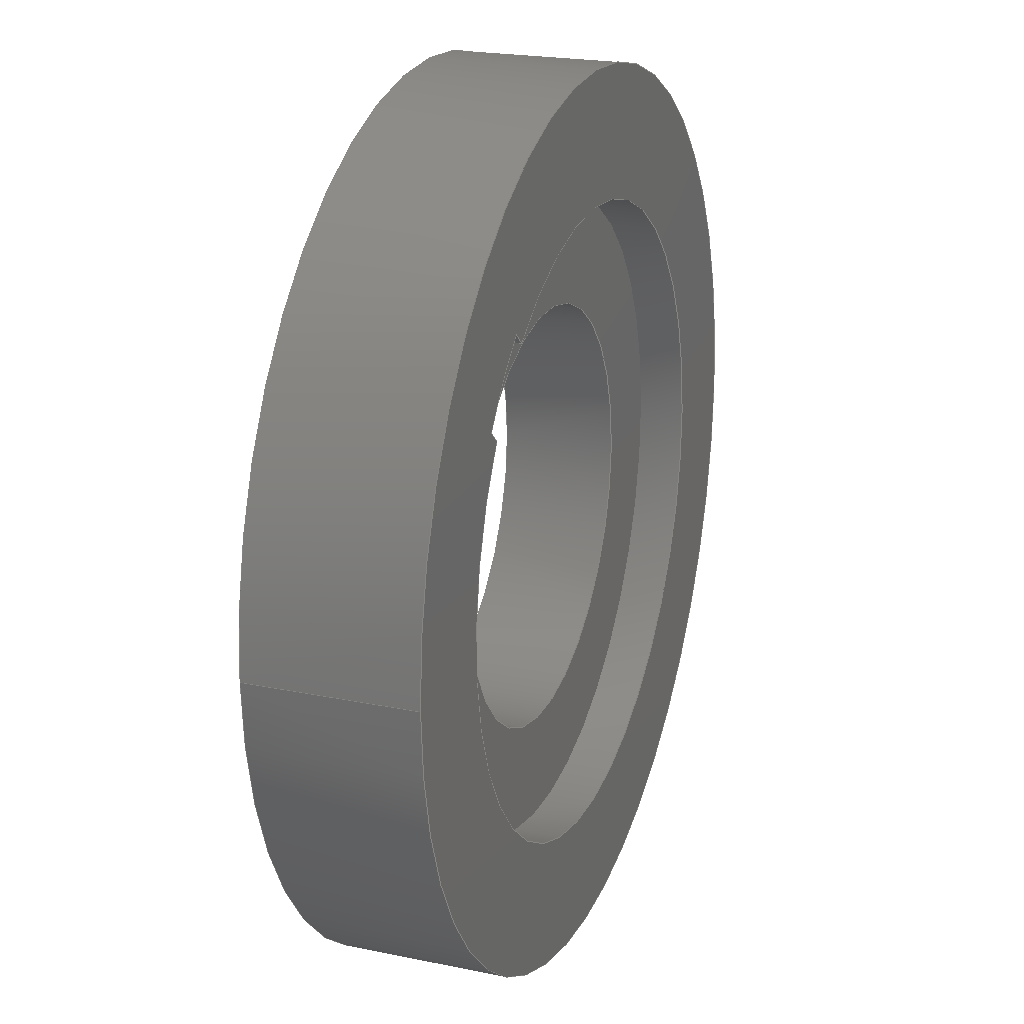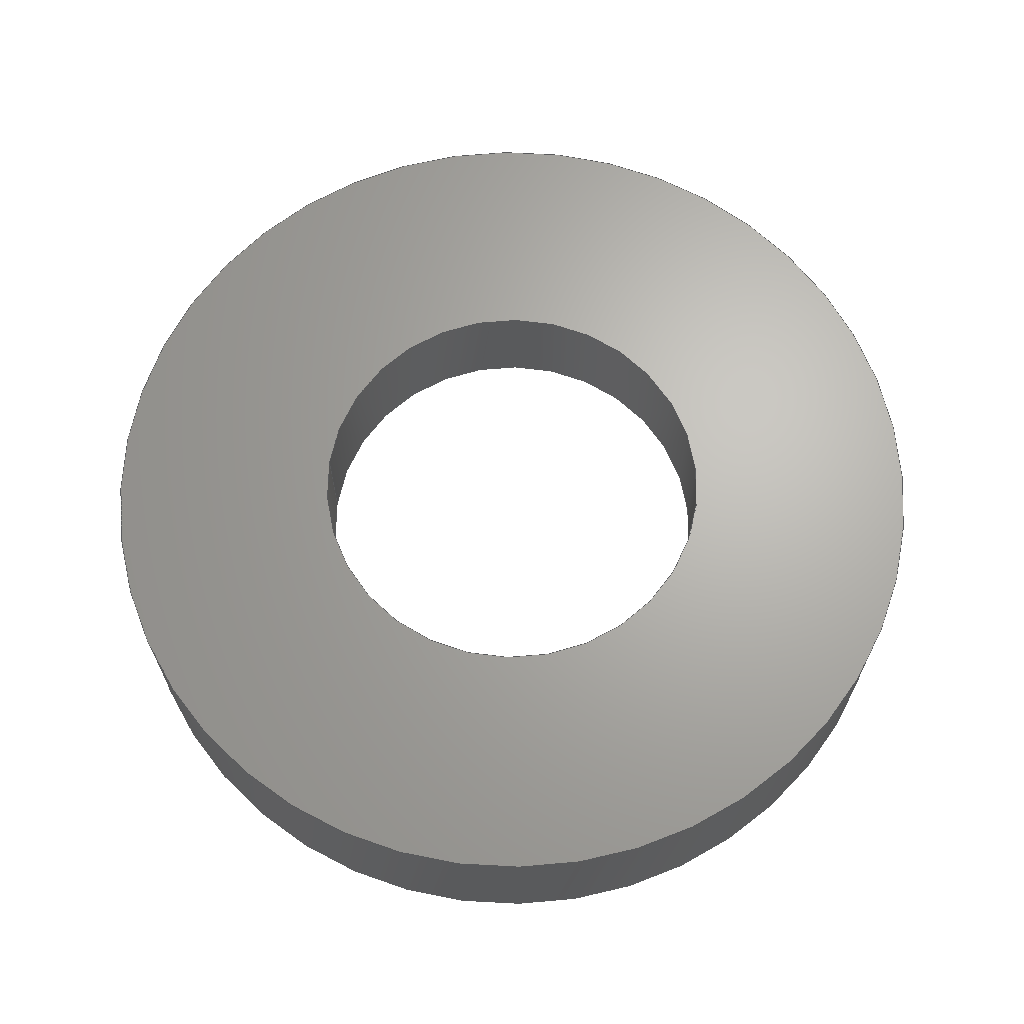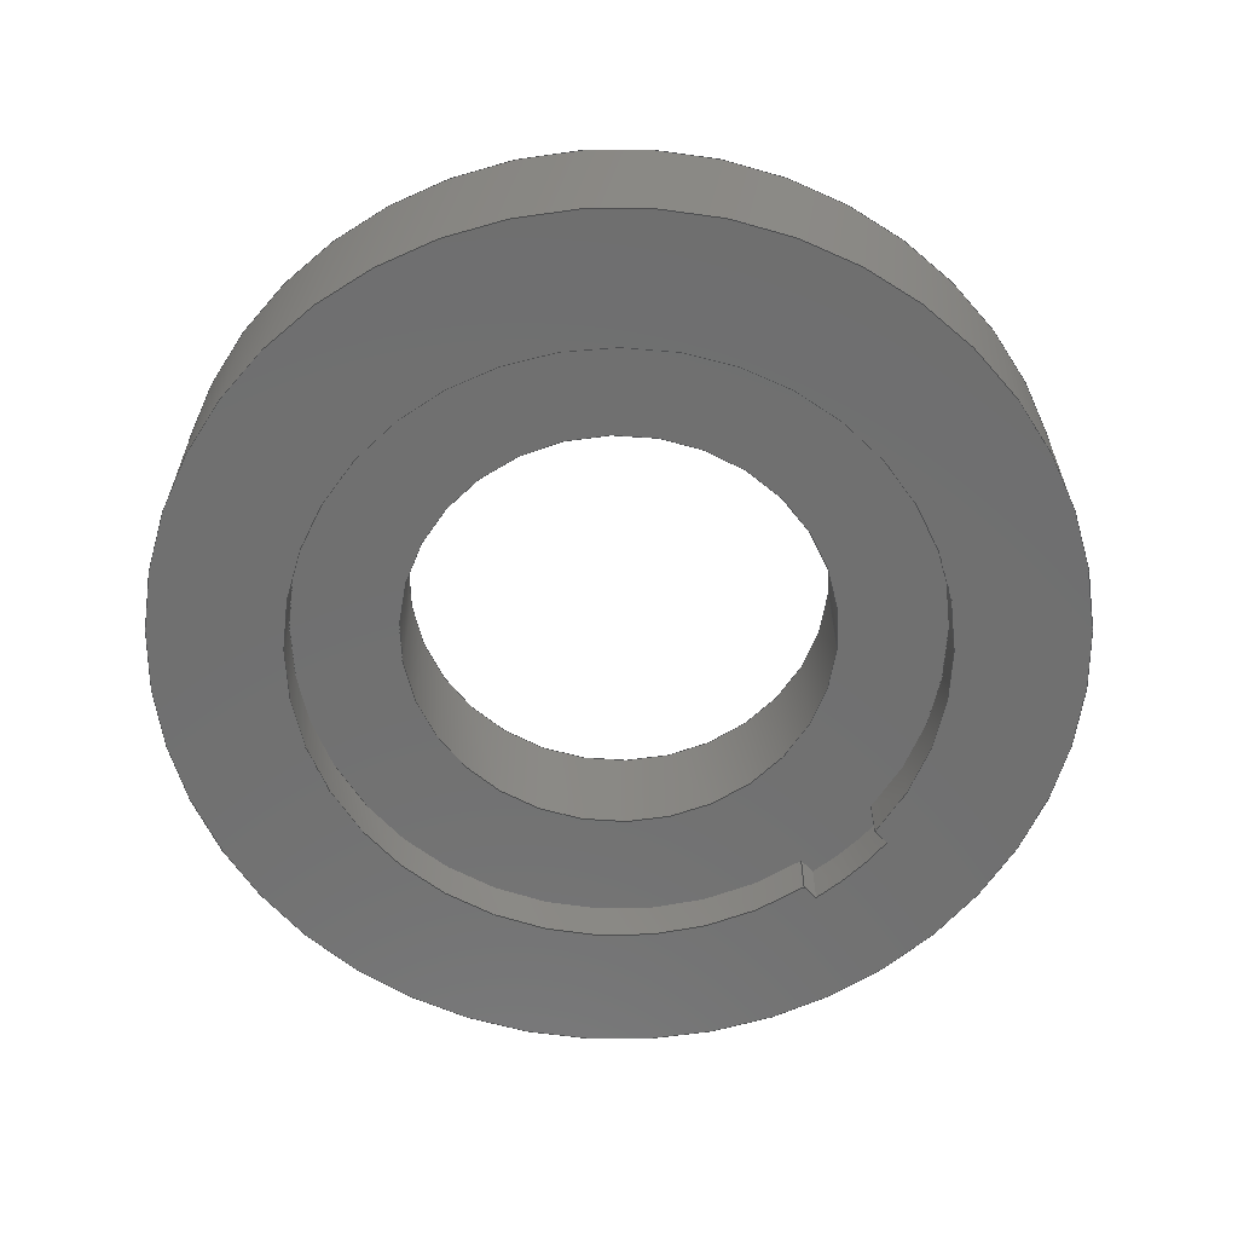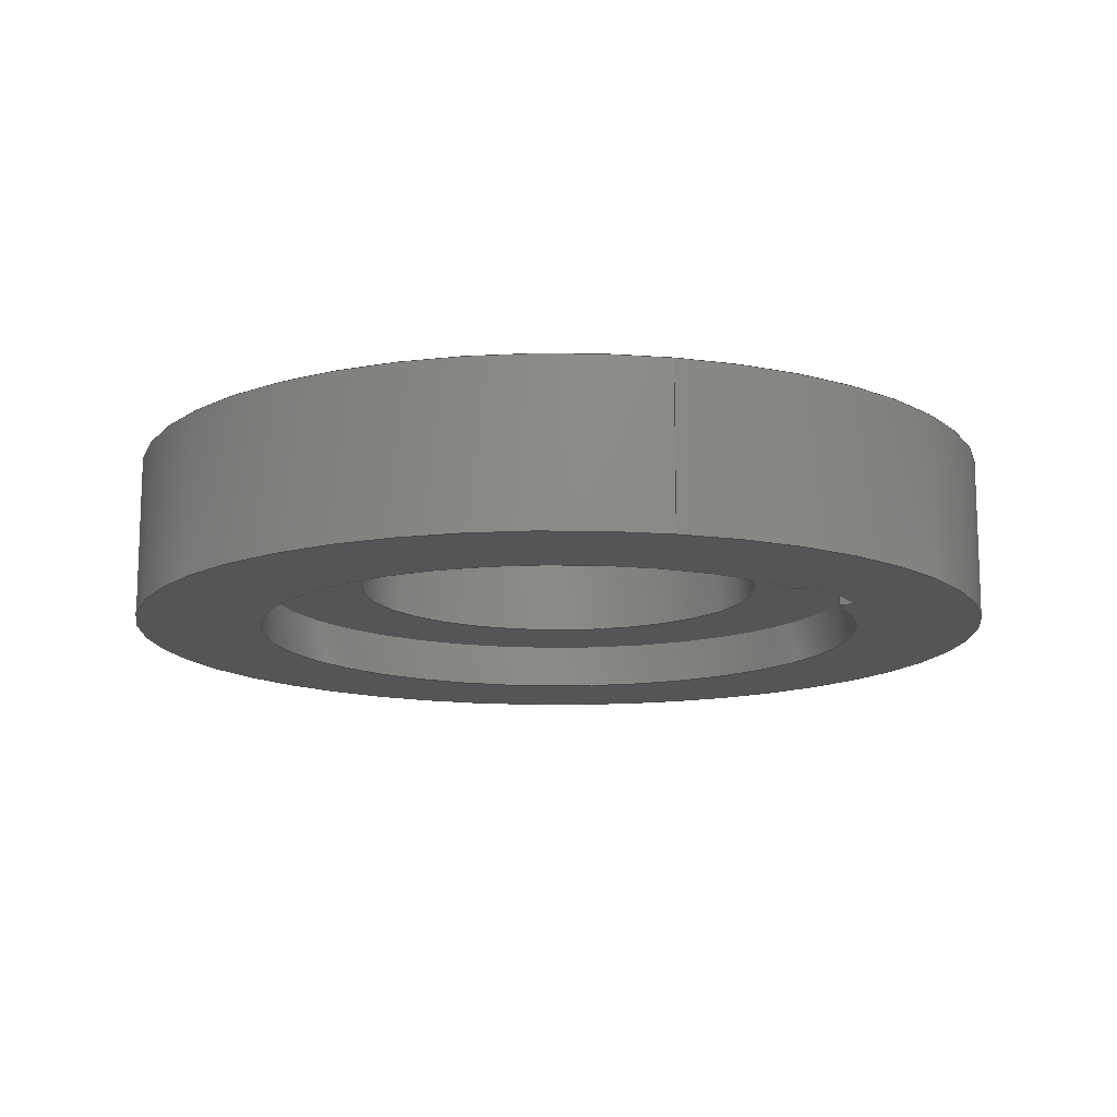
<metadata>
{"format":"step","ext":"step","renderer":"f3d","projection":"perspective","resolution":1024,"background":"white","views":[{"elev":21.6,"azim":-70.0,"up":"+Z"},{"elev":66.2,"azim":7.2,"up":"+Y"},{"elev":-61.9,"azim":176.0,"up":"+Y"},{"elev":-13.5,"azim":-103.5,"up":"+Y"}]}
</metadata>
<code>
ISO-10303-21;
DATA;
#1=MECHANICAL_DESIGN_GEOMETRIC_PRESENTATION_REPRESENTATION('',(#4),#262);
#2=SHAPE_REPRESENTATION_RELATIONSHIP('SRR','None',#269,#3);
#3=ADVANCED_BREP_SHAPE_REPRESENTATION('',(#5),#261);
#4=STYLED_ITEM('',(#279),#5);
#5=MANIFOLD_SOLID_BREP('Body1',#142);
#6=FACE_BOUND('',#35,.T.);
#7=FACE_BOUND('',#39,.T.);
#8=FACE_BOUND('',#41,.T.);
#9=CIRCLE('',#159,1.425);
#10=CIRCLE('',#160,1.425);
#11=CIRCLE('',#162,1.35);
#12=CIRCLE('',#163,1.35);
#13=CIRCLE('',#165,1.9);
#14=CIRCLE('',#167,0.9);
#15=CIRCLE('',#168,0.9);
#16=CIRCLE('',#170,1.9);
#17=CYLINDRICAL_SURFACE('',#158,1.425);
#18=CYLINDRICAL_SURFACE('',#161,1.35);
#19=CYLINDRICAL_SURFACE('',#166,0.9);
#20=CYLINDRICAL_SURFACE('',#169,1.9);
#21=FACE_OUTER_BOUND('',#30,.T.);
#22=FACE_OUTER_BOUND('',#31,.T.);
#23=FACE_OUTER_BOUND('',#32,.T.);
#24=FACE_OUTER_BOUND('',#33,.T.);
#25=FACE_OUTER_BOUND('',#34,.T.);
#26=FACE_OUTER_BOUND('',#36,.T.);
#27=FACE_OUTER_BOUND('',#37,.T.);
#28=FACE_OUTER_BOUND('',#38,.T.);
#29=FACE_OUTER_BOUND('',#40,.T.);
#30=EDGE_LOOP('',(#92,#93,#94,#95));
#31=EDGE_LOOP('',(#96,#97,#98,#99));
#32=EDGE_LOOP('',(#100,#101,#102,#103));
#33=EDGE_LOOP('',(#104,#105,#106,#107));
#34=EDGE_LOOP('',(#108));
#35=EDGE_LOOP('',(#109,#110,#111,#112));
#36=EDGE_LOOP('',(#113,#114,#115,#116));
#37=EDGE_LOOP('',(#117,#118,#119,#120));
#38=EDGE_LOOP('',(#121));
#39=EDGE_LOOP('',(#122));
#40=EDGE_LOOP('',(#123,#124,#125,#126));
#41=EDGE_LOOP('',(#127));
#42=LINE('',#223,#52);
#43=LINE('',#225,#53);
#44=LINE('',#227,#54);
#45=LINE('',#228,#55);
#46=LINE('',#232,#56);
#47=LINE('',#234,#57);
#48=LINE('',#236,#58);
#49=LINE('',#237,#59);
#50=LINE('',#251,#60);
#51=LINE('',#256,#61);
#52=VECTOR('',#177,1);
#53=VECTOR('',#178,1);
#54=VECTOR('',#179,1);
#55=VECTOR('',#180,1);
#56=VECTOR('',#183,1);
#57=VECTOR('',#184,1);
#58=VECTOR('',#185,1);
#59=VECTOR('',#186,1);
#60=VECTOR('',#207,0.9);
#61=VECTOR('',#214,1.9);
#62=VERTEX_POINT('',#221);
#63=VERTEX_POINT('',#222);
#64=VERTEX_POINT('',#224);
#65=VERTEX_POINT('',#226);
#66=VERTEX_POINT('',#230);
#67=VERTEX_POINT('',#231);
#68=VERTEX_POINT('',#233);
#69=VERTEX_POINT('',#235);
#70=VERTEX_POINT('',#245);
#71=VERTEX_POINT('',#248);
#72=VERTEX_POINT('',#250);
#73=VERTEX_POINT('',#254);
#74=EDGE_CURVE('',#62,#63,#42,.T.);
#75=EDGE_CURVE('',#64,#62,#43,.T.);
#76=EDGE_CURVE('',#64,#65,#44,.T.);
#77=EDGE_CURVE('',#63,#65,#45,.T.);
#78=EDGE_CURVE('',#66,#67,#46,.T.);
#79=EDGE_CURVE('',#66,#68,#47,.T.);
#80=EDGE_CURVE('',#68,#69,#48,.T.);
#81=EDGE_CURVE('',#67,#69,#49,.T.);
#82=EDGE_CURVE('',#63,#66,#9,.T.);
#83=EDGE_CURVE('',#65,#68,#10,.T.);
#84=EDGE_CURVE('',#64,#69,#11,.T.);
#85=EDGE_CURVE('',#67,#62,#12,.T.);
#86=EDGE_CURVE('',#70,#70,#13,.T.);
#87=EDGE_CURVE('',#71,#71,#14,.T.);
#88=EDGE_CURVE('',#71,#72,#50,.T.);
#89=EDGE_CURVE('',#72,#72,#15,.T.);
#90=EDGE_CURVE('',#73,#73,#16,.T.);
#91=EDGE_CURVE('',#73,#70,#51,.T.);
#92=ORIENTED_EDGE('',*,*,#74,.F.);
#93=ORIENTED_EDGE('',*,*,#75,.F.);
#94=ORIENTED_EDGE('',*,*,#76,.T.);
#95=ORIENTED_EDGE('',*,*,#77,.F.);
#96=ORIENTED_EDGE('',*,*,#78,.F.);
#97=ORIENTED_EDGE('',*,*,#79,.T.);
#98=ORIENTED_EDGE('',*,*,#80,.T.);
#99=ORIENTED_EDGE('',*,*,#81,.F.);
#100=ORIENTED_EDGE('',*,*,#82,.F.);
#101=ORIENTED_EDGE('',*,*,#77,.T.);
#102=ORIENTED_EDGE('',*,*,#83,.T.);
#103=ORIENTED_EDGE('',*,*,#79,.F.);
#104=ORIENTED_EDGE('',*,*,#81,.T.);
#105=ORIENTED_EDGE('',*,*,#84,.F.);
#106=ORIENTED_EDGE('',*,*,#75,.T.);
#107=ORIENTED_EDGE('',*,*,#85,.F.);
#108=ORIENTED_EDGE('',*,*,#86,.T.);
#109=ORIENTED_EDGE('',*,*,#78,.T.);
#110=ORIENTED_EDGE('',*,*,#85,.T.);
#111=ORIENTED_EDGE('',*,*,#74,.T.);
#112=ORIENTED_EDGE('',*,*,#82,.T.);
#113=ORIENTED_EDGE('',*,*,#87,.F.);
#114=ORIENTED_EDGE('',*,*,#88,.T.);
#115=ORIENTED_EDGE('',*,*,#89,.T.);
#116=ORIENTED_EDGE('',*,*,#88,.F.);
#117=ORIENTED_EDGE('',*,*,#90,.F.);
#118=ORIENTED_EDGE('',*,*,#91,.T.);
#119=ORIENTED_EDGE('',*,*,#86,.F.);
#120=ORIENTED_EDGE('',*,*,#91,.F.);
#121=ORIENTED_EDGE('',*,*,#90,.T.);
#122=ORIENTED_EDGE('',*,*,#87,.T.);
#123=ORIENTED_EDGE('',*,*,#84,.T.);
#124=ORIENTED_EDGE('',*,*,#80,.F.);
#125=ORIENTED_EDGE('',*,*,#83,.F.);
#126=ORIENTED_EDGE('',*,*,#76,.F.);
#127=ORIENTED_EDGE('',*,*,#89,.F.);
#128=PLANE('',#156);
#129=PLANE('',#157);
#130=PLANE('',#164);
#131=PLANE('',#171);
#132=PLANE('',#172);
#133=ADVANCED_FACE('',(#21),#128,.F.);
#134=ADVANCED_FACE('',(#22),#129,.F.);
#135=ADVANCED_FACE('',(#23),#17,.F.);
#136=ADVANCED_FACE('',(#24),#18,.F.);
#137=ADVANCED_FACE('',(#25,#6),#130,.F.);
#138=ADVANCED_FACE('',(#26),#19,.F.);
#139=ADVANCED_FACE('',(#27),#20,.T.);
#140=ADVANCED_FACE('',(#28,#7),#131,.T.);
#141=ADVANCED_FACE('',(#29,#8),#132,.F.);
#142=CLOSED_SHELL('',(#133,#134,#135,#136,#137,#138,#139,#140,#141));
#143=DERIVED_UNIT_ELEMENT(#145,1);
#144=DERIVED_UNIT_ELEMENT(#264,3);
#145=(
MASS_UNIT()
NAMED_UNIT(*)
SI_UNIT(.KILO.,.GRAM.)
);
#146=DERIVED_UNIT((#143,#144));
#147=MEASURE_REPRESENTATION_ITEM('density measure',
POSITIVE_RATIO_MEASURE(2700),#146);
#148=PROPERTY_DEFINITION_REPRESENTATION(#153,#150);
#149=PROPERTY_DEFINITION_REPRESENTATION(#154,#151);
#150=REPRESENTATION('material name',(#152),#261);
#151=REPRESENTATION('density',(#147),#261);
#152=DESCRIPTIVE_REPRESENTATION_ITEM('Aluminum','Aluminum');
#153=PROPERTY_DEFINITION('material property','material name',#271);
#154=PROPERTY_DEFINITION('material property','density of part',#271);
#155=AXIS2_PLACEMENT_3D('placement',#219,#173,#174);
#156=AXIS2_PLACEMENT_3D('',#220,#175,#176);
#157=AXIS2_PLACEMENT_3D('',#229,#181,#182);
#158=AXIS2_PLACEMENT_3D('',#238,#187,#188);
#159=AXIS2_PLACEMENT_3D('',#239,#189,#190);
#160=AXIS2_PLACEMENT_3D('',#240,#191,#192);
#161=AXIS2_PLACEMENT_3D('',#241,#193,#194);
#162=AXIS2_PLACEMENT_3D('',#242,#195,#196);
#163=AXIS2_PLACEMENT_3D('',#243,#197,#198);
#164=AXIS2_PLACEMENT_3D('',#244,#199,#200);
#165=AXIS2_PLACEMENT_3D('',#246,#201,#202);
#166=AXIS2_PLACEMENT_3D('',#247,#203,#204);
#167=AXIS2_PLACEMENT_3D('',#249,#205,#206);
#168=AXIS2_PLACEMENT_3D('',#252,#208,#209);
#169=AXIS2_PLACEMENT_3D('',#253,#210,#211);
#170=AXIS2_PLACEMENT_3D('',#255,#212,#213);
#171=AXIS2_PLACEMENT_3D('',#257,#215,#216);
#172=AXIS2_PLACEMENT_3D('',#258,#217,#218);
#173=DIRECTION('axis',(0,0,1));
#174=DIRECTION('refdir',(1,0,0));
#175=DIRECTION('center_axis',(-0.6691,0,-0.7431));
#176=DIRECTION('ref_axis',(-0.7431,0,0.6691));
#177=DIRECTION('',(-0.7431,0,0.6691));
#178=DIRECTION('',(0,-1,0));
#179=DIRECTION('',(-0.7431,0,0.6691));
#180=DIRECTION('',(0,1,0));
#181=DIRECTION('center_axis',(0.6691,0,0.7431));
#182=DIRECTION('ref_axis',(0.7431,0,-0.6691));
#183=DIRECTION('',(0.7431,0,-0.6691));
#184=DIRECTION('',(0,1,0));
#185=DIRECTION('',(0.7431,0,-0.6691));
#186=DIRECTION('',(0,1,0));
#187=DIRECTION('center_axis',(0,1,0));
#188=DIRECTION('ref_axis',(1,0,0));
#189=DIRECTION('center_axis',(0,1,0));
#190=DIRECTION('ref_axis',(1,0,0));
#191=DIRECTION('center_axis',(0,1,0));
#192=DIRECTION('ref_axis',(1,0,0));
#193=DIRECTION('center_axis',(0,-1,0));
#194=DIRECTION('ref_axis',(0.7431,0,-0.6691));
#195=DIRECTION('center_axis',(0,-1,0));
#196=DIRECTION('ref_axis',(1,0,0));
#197=DIRECTION('center_axis',(0,1,0));
#198=DIRECTION('ref_axis',(1,0,0));
#199=DIRECTION('center_axis',(0,1,0));
#200=DIRECTION('ref_axis',(1,0,0));
#201=DIRECTION('center_axis',(0,-1,0));
#202=DIRECTION('ref_axis',(1,0,0));
#203=DIRECTION('center_axis',(0,1,0));
#204=DIRECTION('ref_axis',(1,0,0));
#205=DIRECTION('center_axis',(0,-1,0));
#206=DIRECTION('ref_axis',(1,0,0));
#207=DIRECTION('',(0,-1,0));
#208=DIRECTION('center_axis',(0,-1,0));
#209=DIRECTION('ref_axis',(1,0,0));
#210=DIRECTION('center_axis',(0,1,0));
#211=DIRECTION('ref_axis',(1,0,0));
#212=DIRECTION('center_axis',(0,1,0));
#213=DIRECTION('ref_axis',(1,0,0));
#214=DIRECTION('',(0,-1,0));
#215=DIRECTION('center_axis',(0,1,0));
#216=DIRECTION('ref_axis',(1,0,0));
#217=DIRECTION('center_axis',(0,1,0));
#218=DIRECTION('ref_axis',(1,0,0));
#219=CARTESIAN_POINT('',(0,0,0));
#220=CARTESIAN_POINT('Origin',(-1.126,-0.2,0.7447));
#221=CARTESIAN_POINT('',(-1.126,-0.2,0.7447));
#222=CARTESIAN_POINT('',(-1.182,-0.2,0.7954));
#223=CARTESIAN_POINT('',(-0.6299,-0.2,0.2981));
#224=CARTESIAN_POINT('',(-1.126,0,0.7447));
#225=CARTESIAN_POINT('',(-1.126,0,0.7447));
#226=CARTESIAN_POINT('',(-1.182,0,0.7954));
#227=CARTESIAN_POINT('',(-1.426,0,1.015));
#228=CARTESIAN_POINT('',(-1.182,-0.2,0.7954));
#229=CARTESIAN_POINT('Origin',(-0.9147,-0.2,1.093));
#230=CARTESIAN_POINT('',(-0.9147,-0.2,1.093));
#231=CARTESIAN_POINT('',(-0.8583,-0.2,1.042));
#232=CARTESIAN_POINT('',(-0.3904,-0.2,0.6207));
#233=CARTESIAN_POINT('',(-0.9147,0,1.093));
#234=CARTESIAN_POINT('',(-0.9147,-0.2,1.093));
#235=CARTESIAN_POINT('',(-0.8583,0,1.042));
#236=CARTESIAN_POINT('',(-1.158,0,1.312));
#237=CARTESIAN_POINT('',(-0.8583,0,1.042));
#238=CARTESIAN_POINT('Origin',(0,-0.2,0));
#239=CARTESIAN_POINT('Origin',(0,-0.2,0));
#240=CARTESIAN_POINT('Origin',(0,0,0));
#241=CARTESIAN_POINT('Origin',(0,0,0));
#242=CARTESIAN_POINT('Origin',(0,0,0));
#243=CARTESIAN_POINT('Origin',(0,-0.2,0));
#244=CARTESIAN_POINT('Origin',(0,-0.2,0));
#245=CARTESIAN_POINT('',(-1.9,-0.2,2.327e-16));
#246=CARTESIAN_POINT('Origin',(0,-0.2,0));
#247=CARTESIAN_POINT('Origin',(0,0,0));
#248=CARTESIAN_POINT('',(-0.9,0.5,1.102e-16));
#249=CARTESIAN_POINT('Origin',(0,0.5,0));
#250=CARTESIAN_POINT('',(-0.9,0,1.102e-16));
#251=CARTESIAN_POINT('',(-0.9,0,1.102e-16));
#252=CARTESIAN_POINT('Origin',(0,0,0));
#253=CARTESIAN_POINT('Origin',(0,0,0));
#254=CARTESIAN_POINT('',(-1.9,0.5,2.327e-16));
#255=CARTESIAN_POINT('Origin',(0,0.5,0));
#256=CARTESIAN_POINT('',(-1.9,0,2.327e-16));
#257=CARTESIAN_POINT('Origin',(0,0.5,0));
#258=CARTESIAN_POINT('Origin',(0,0,0));
#259=UNCERTAINTY_MEASURE_WITH_UNIT(LENGTH_MEASURE(0.001),#263,
'DISTANCE_ACCURACY_VALUE',
'Maximum model space distance between geometric entities at asserted c
onnectivities');
#260=UNCERTAINTY_MEASURE_WITH_UNIT(LENGTH_MEASURE(0.001),#263,
'DISTANCE_ACCURACY_VALUE',
'Maximum model space distance between geometric entities at asserted c
onnectivities');
#261=(
GEOMETRIC_REPRESENTATION_CONTEXT(3)
GLOBAL_UNCERTAINTY_ASSIGNED_CONTEXT((#259))
GLOBAL_UNIT_ASSIGNED_CONTEXT((#263,#265,#266))
REPRESENTATION_CONTEXT('','3D')
);
#262=(
GEOMETRIC_REPRESENTATION_CONTEXT(3)
GLOBAL_UNCERTAINTY_ASSIGNED_CONTEXT((#260))
GLOBAL_UNIT_ASSIGNED_CONTEXT((#263,#265,#266))
REPRESENTATION_CONTEXT('','3D')
);
#263=(
LENGTH_UNIT()
NAMED_UNIT(*)
SI_UNIT(.CENTI.,.METRE.)
);
#264=(
LENGTH_UNIT()
NAMED_UNIT(*)
SI_UNIT($,.METRE.)
);
#265=(
NAMED_UNIT(*)
PLANE_ANGLE_UNIT()
SI_UNIT($,.RADIAN.)
);
#266=(
NAMED_UNIT(*)
SI_UNIT($,.STERADIAN.)
SOLID_ANGLE_UNIT()
);
#267=SHAPE_DEFINITION_REPRESENTATION(#268,#269);
#268=PRODUCT_DEFINITION_SHAPE('',$,#271);
#269=SHAPE_REPRESENTATION('',(#155),#261);
#270=PRODUCT_DEFINITION_CONTEXT('part definition',#275,'design');
#271=PRODUCT_DEFINITION('bearing_sprt','bearing_sprt',#272,#270);
#272=PRODUCT_DEFINITION_FORMATION('',$,#277);
#273=PRODUCT_RELATED_PRODUCT_CATEGORY('bearing_sprt','bearing_sprt',(#277));
#274=APPLICATION_PROTOCOL_DEFINITION('international standard',
'automotive_design',2009,#275);
#275=APPLICATION_CONTEXT(
'Core Data for Automotive Mechanical Design Process');
#276=PRODUCT_CONTEXT('part definition',#275,'mechanical');
#277=PRODUCT('bearing_sprt','bearing_sprt',$,(#276));
#278=PRESENTATION_STYLE_ASSIGNMENT((#280));
#279=PRESENTATION_STYLE_ASSIGNMENT((#281));
#280=SURFACE_STYLE_USAGE(.BOTH.,#282);
#281=SURFACE_STYLE_USAGE(.BOTH.,#283);
#282=SURFACE_SIDE_STYLE('',(#284));
#283=SURFACE_SIDE_STYLE('',(#285));
#284=SURFACE_STYLE_FILL_AREA(#286);
#285=SURFACE_STYLE_FILL_AREA(#287);
#286=FILL_AREA_STYLE('Aluminum - Satin',(#288));
#287=FILL_AREA_STYLE('Plastic - Glossy (Black)',(#289));
#288=FILL_AREA_STYLE_COLOUR('Aluminum - Satin',#290);
#289=FILL_AREA_STYLE_COLOUR('Plastic - Glossy (Black)',#291);
#290=COLOUR_RGB('Aluminum - Satin',0.9608,0.9608,0.9647);
#291=COLOUR_RGB('Plastic - Glossy (Black)',0.09804,0.09804,
0.09804);
ENDSEC;
END-ISO-10303-21;

</code>
